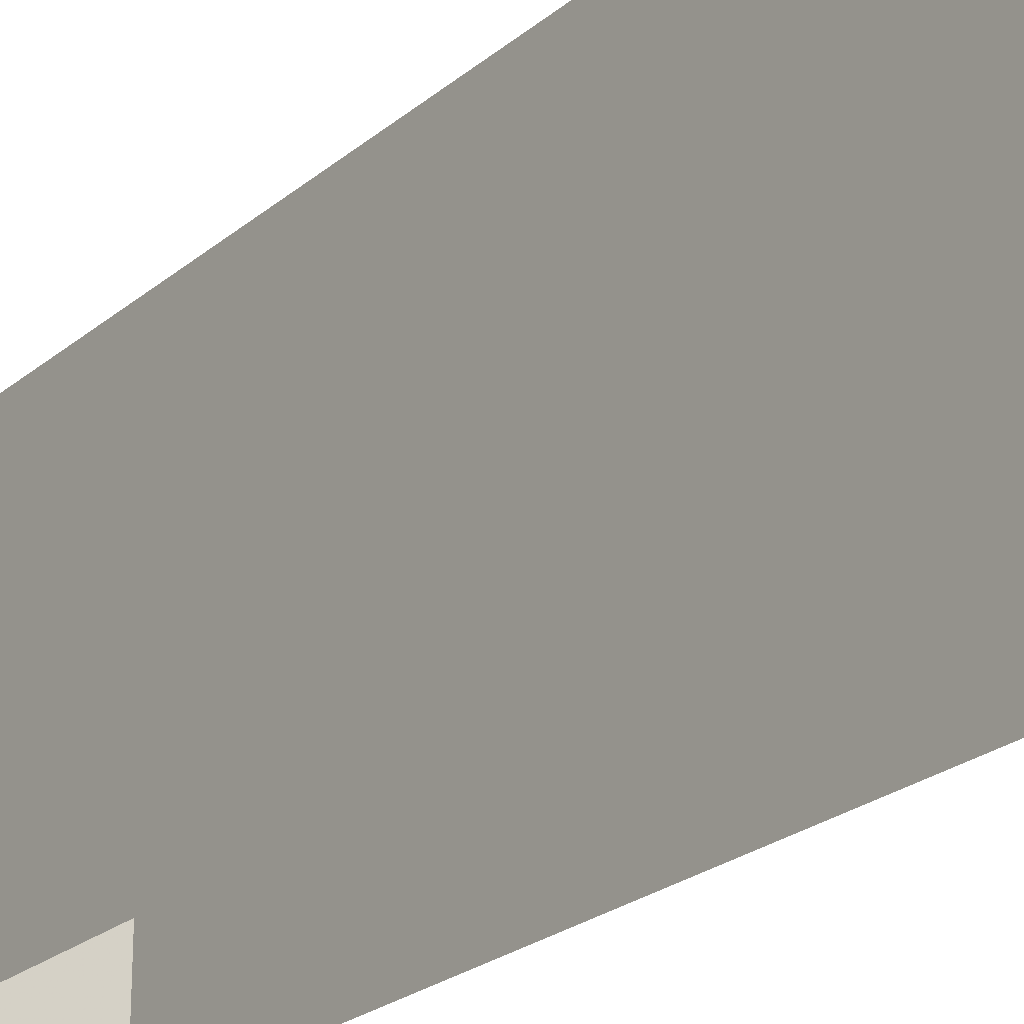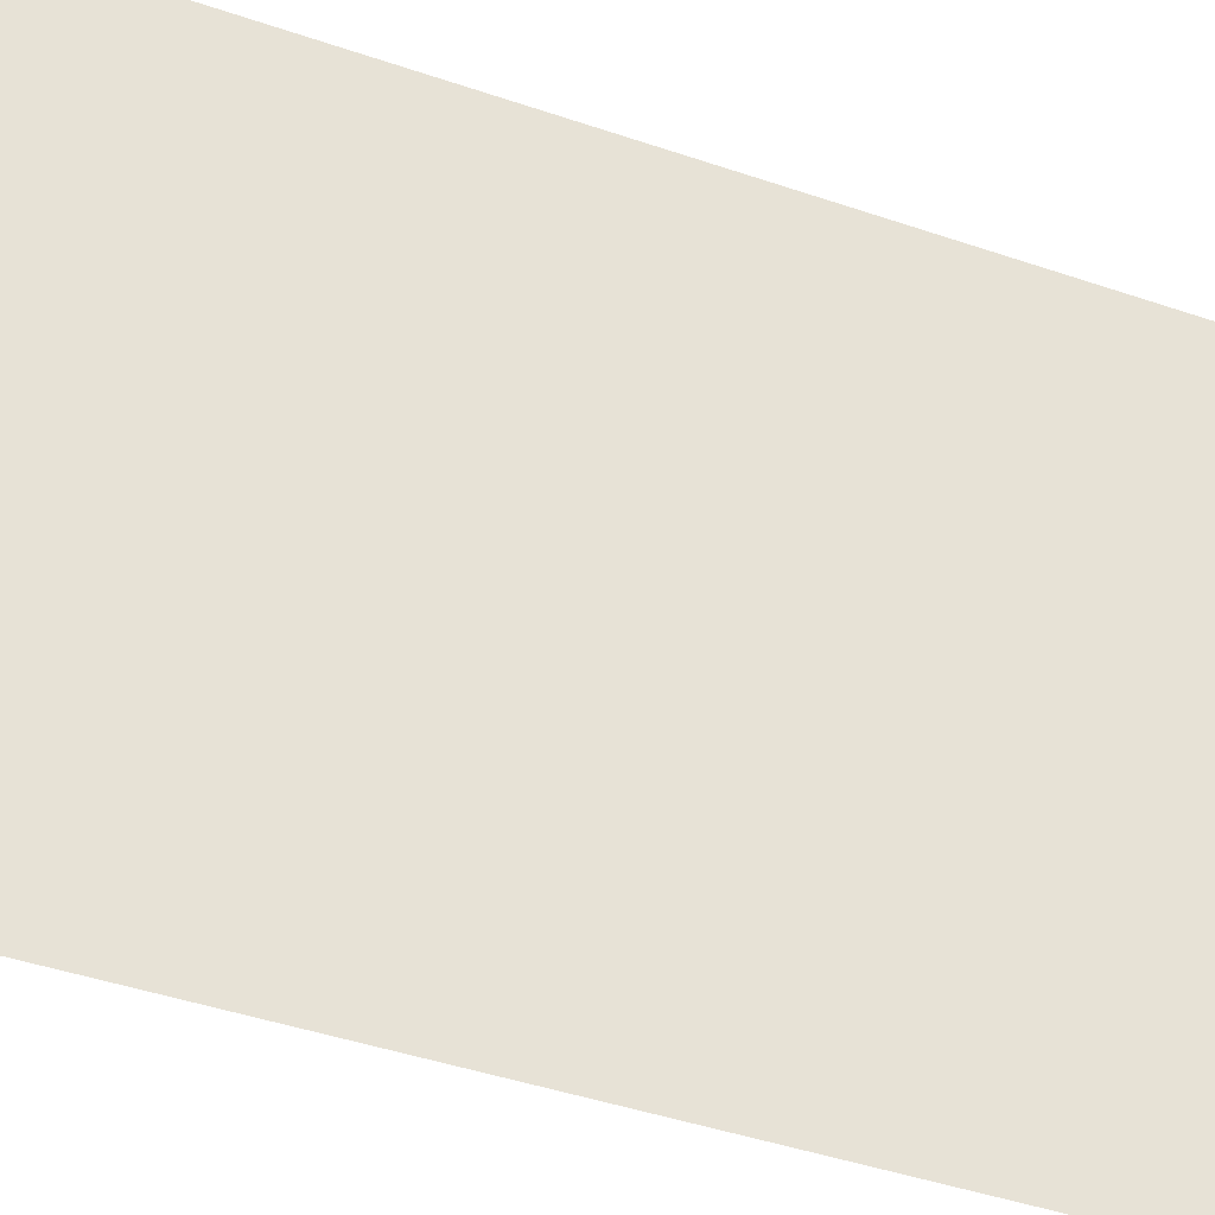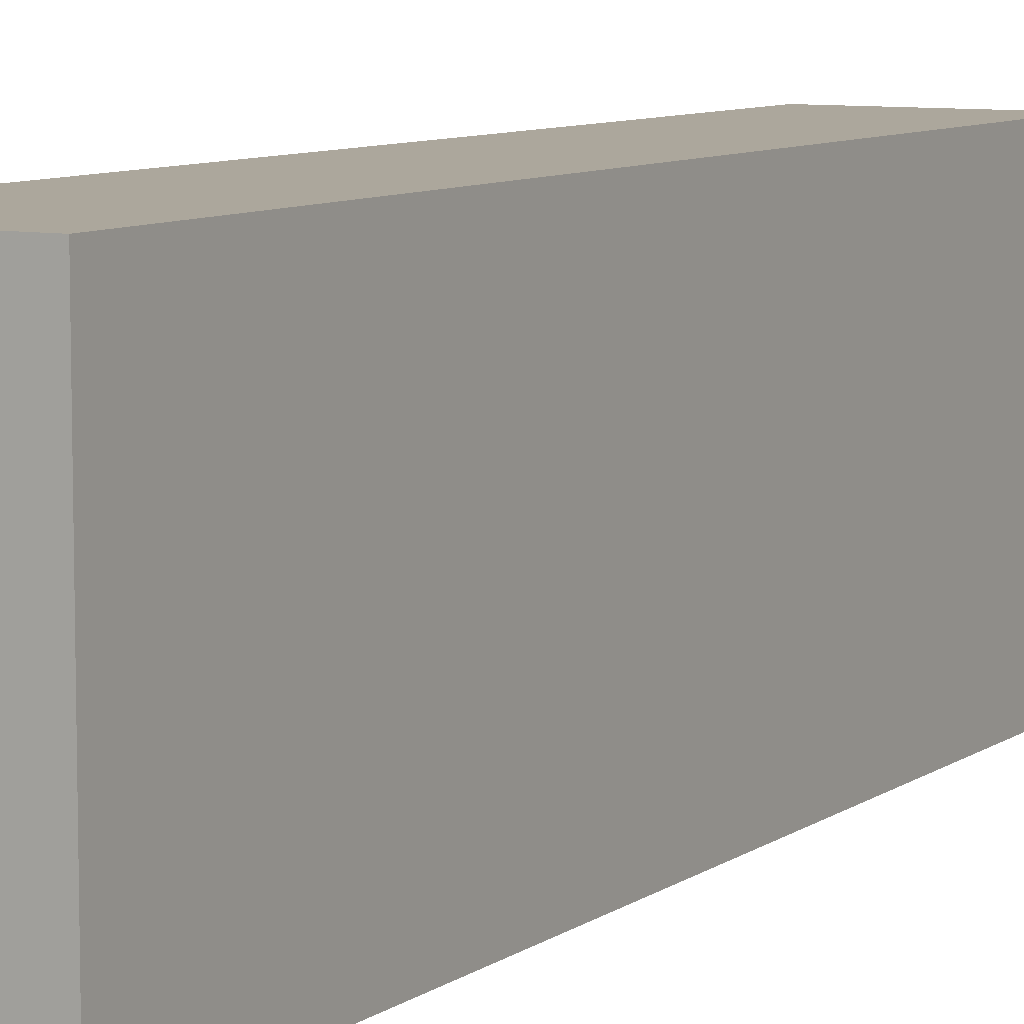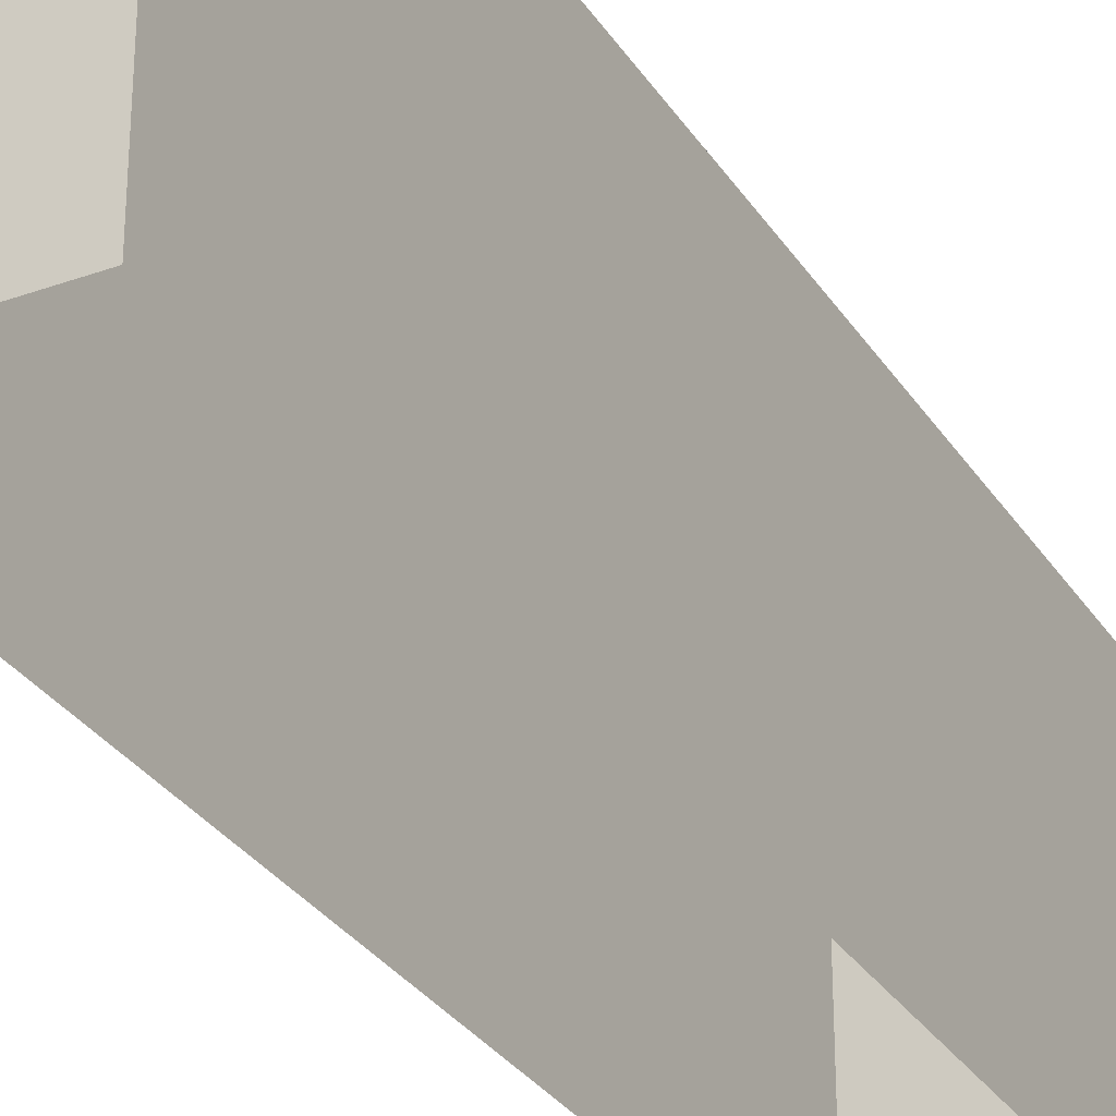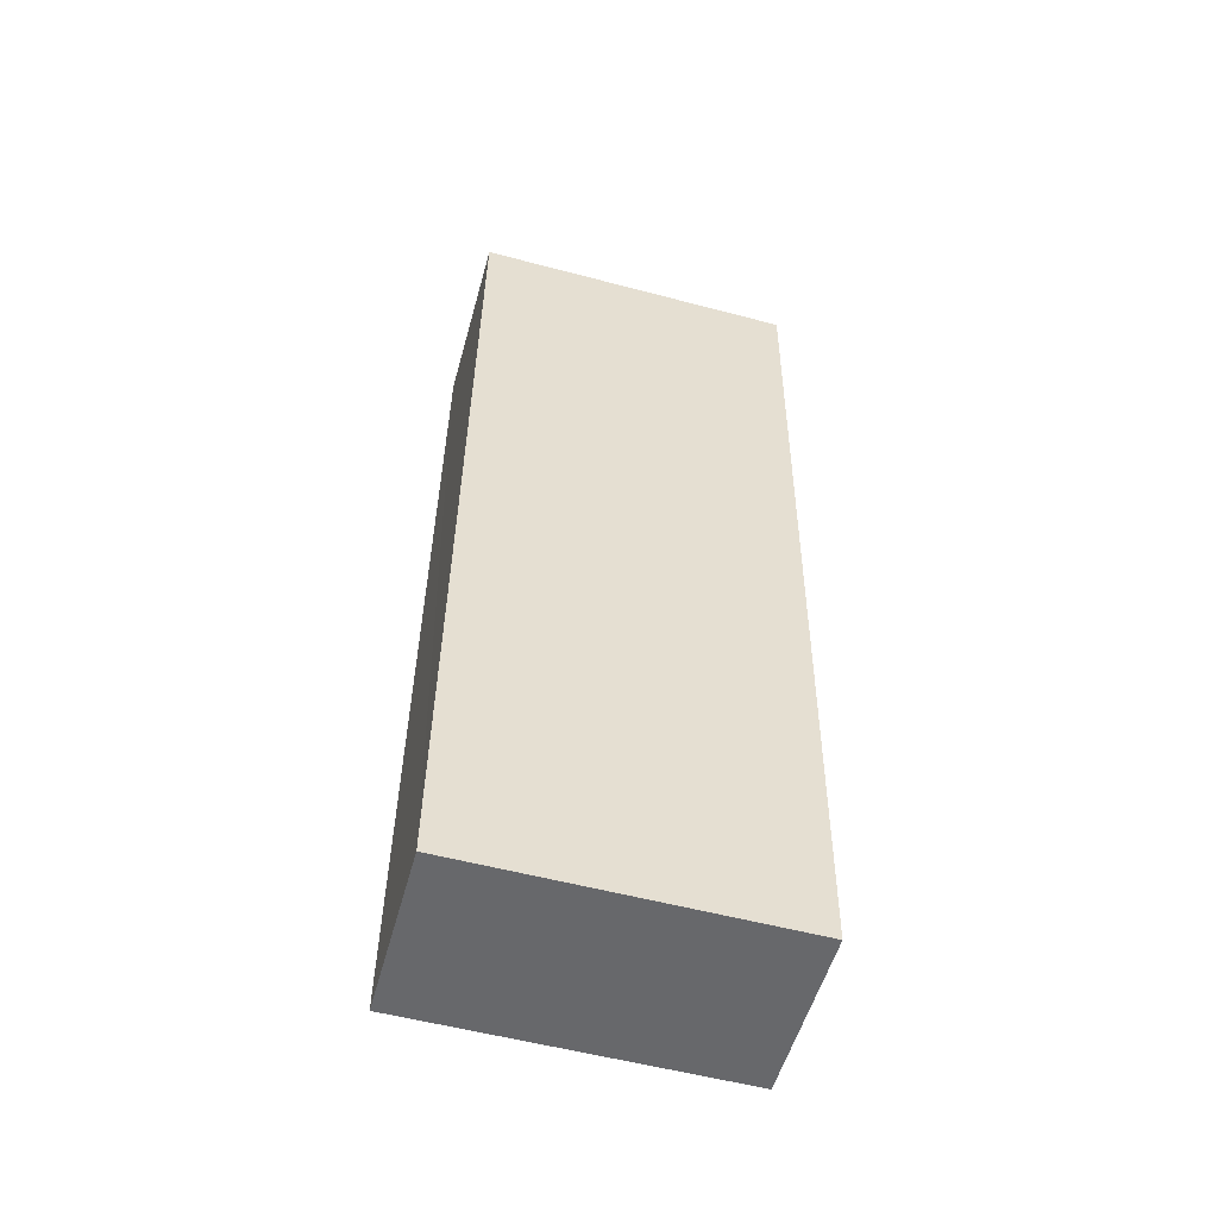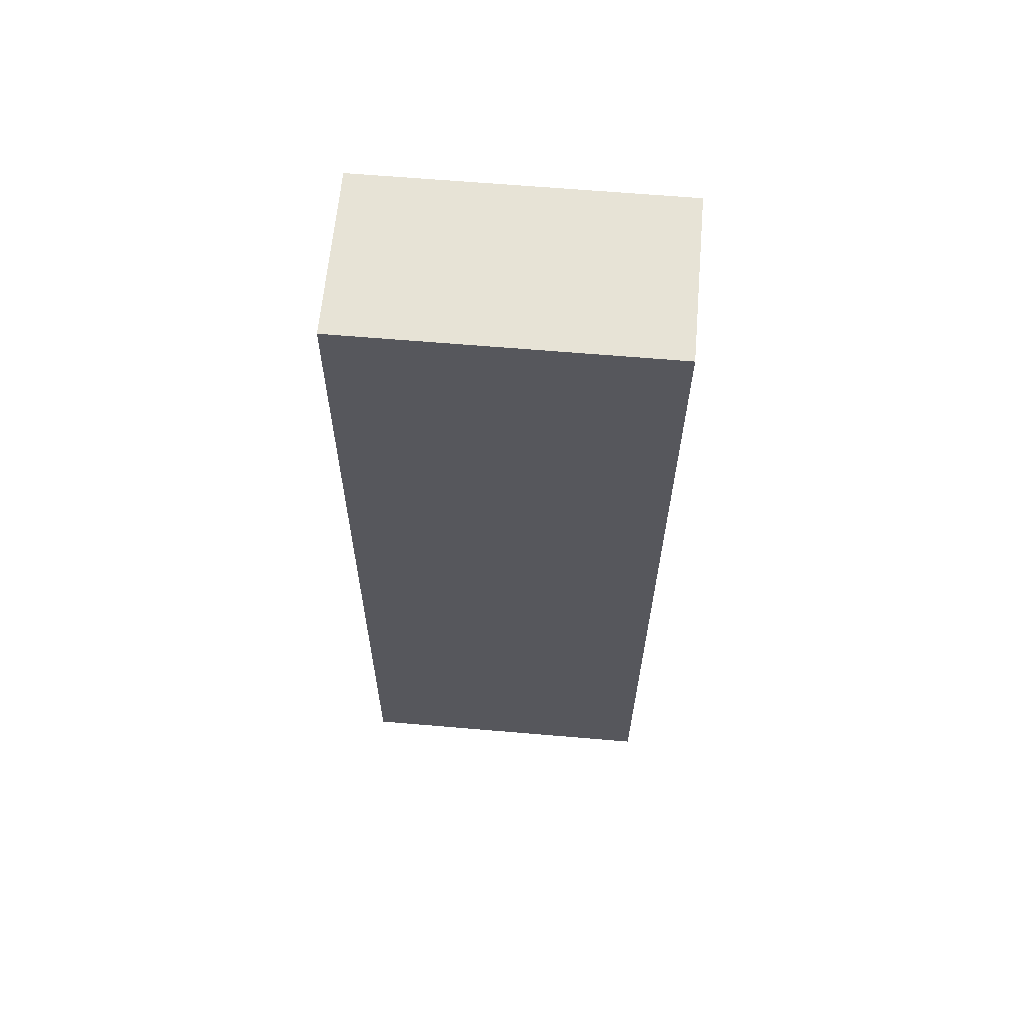
<metadata>
{"format":"obj","ext":"obj","renderer":"f3d","projection":"perspective","resolution":1024,"background":"white","views":[{"elev":-23.5,"azim":141.7,"up":"+Z"},{"elev":-37.9,"azim":63.2,"up":"+Z"},{"elev":8.3,"azim":27.2,"up":"+Z"},{"elev":-30.9,"azim":-154.9,"up":"+Z"},{"elev":-55.2,"azim":74.6,"up":"+Y"},{"elev":64.7,"azim":-84.9,"up":"+Y"}]}
</metadata>
<code>
v -3.74e+05 -1.048e+05 22.5
v -3.74e+05 -1.048e+05 22.5
v -3.74e+05 -1.048e+05 22.5
v -3.74e+05 -1.048e+05 22.5
v -3.74e+05 -1.048e+05 26.28
v -3.74e+05 -1.048e+05 26.28
v -3.74e+05 -1.048e+05 26.28
v -3.74e+05 -1.048e+05 26.28
f 1 2 3
f 1 4 2
f 5 6 7
f 5 8 6
f 6 4 1
f 6 8 4
f 6 1 3
f 7 6 3
f 5 3 2
f 5 7 3
f 5 2 4
f 8 5 4

</code>
